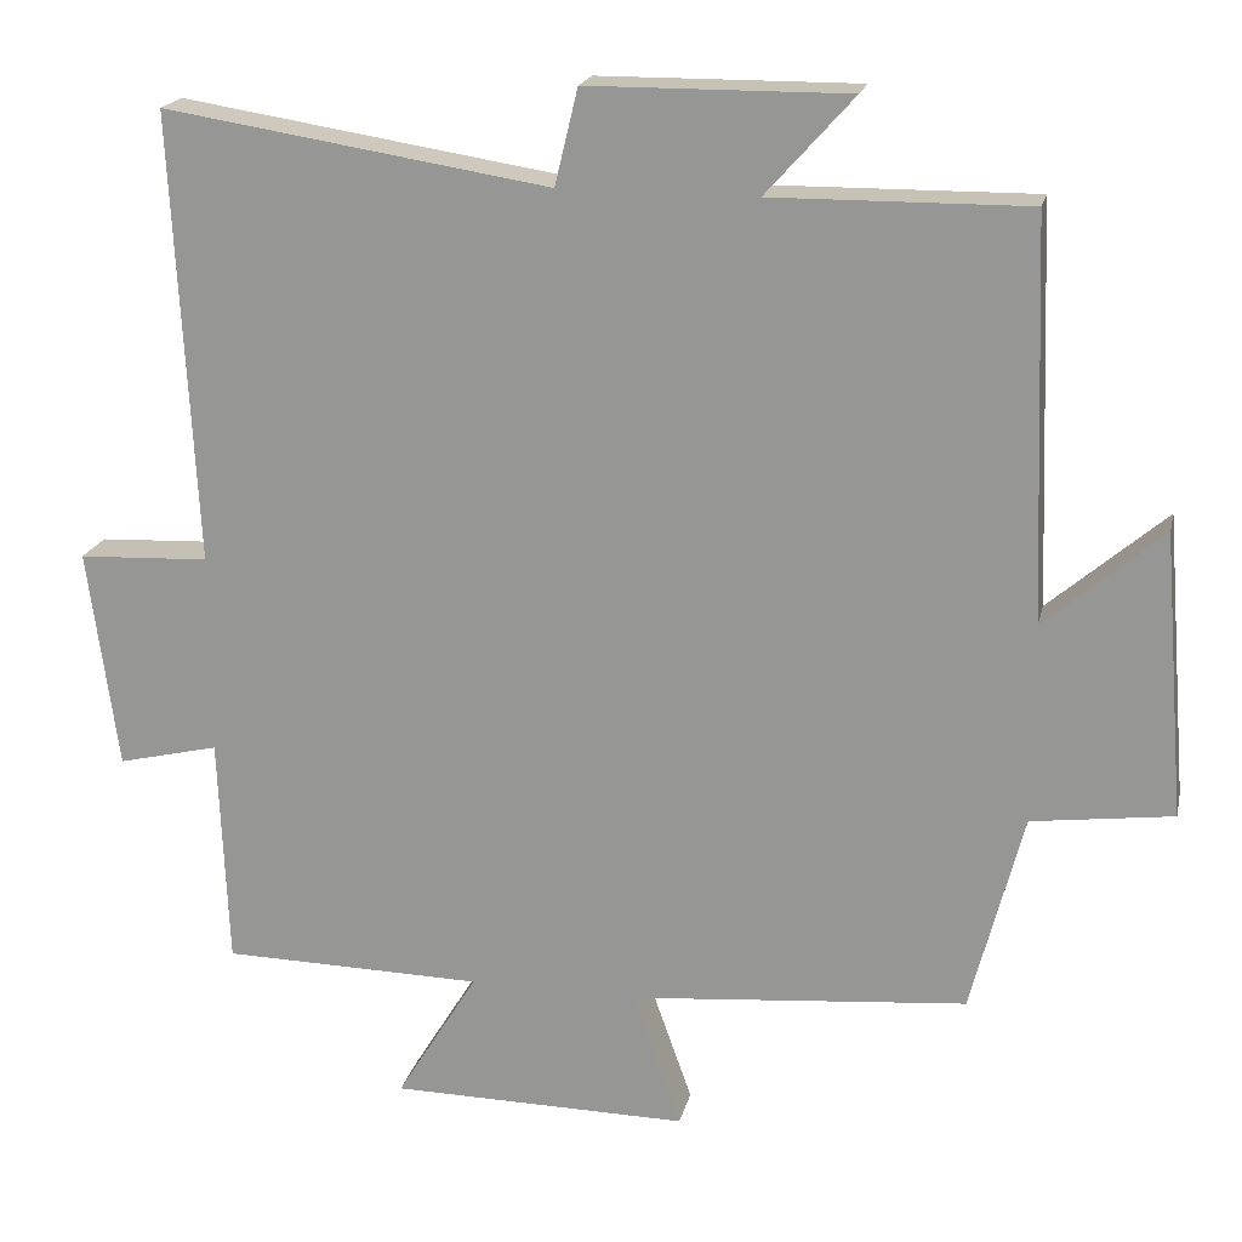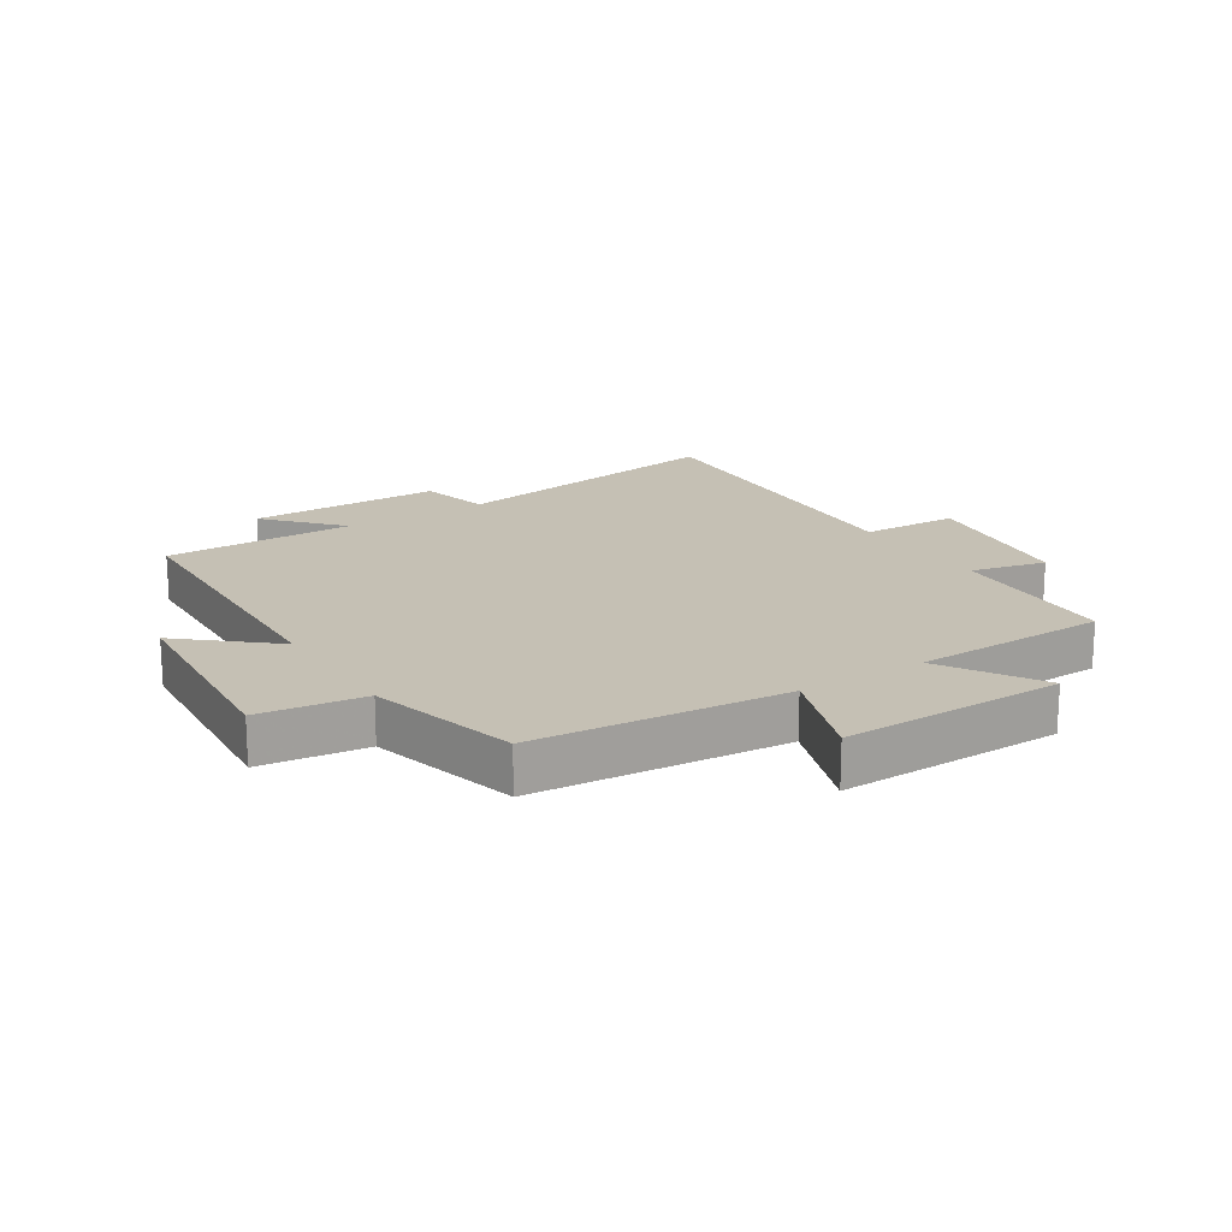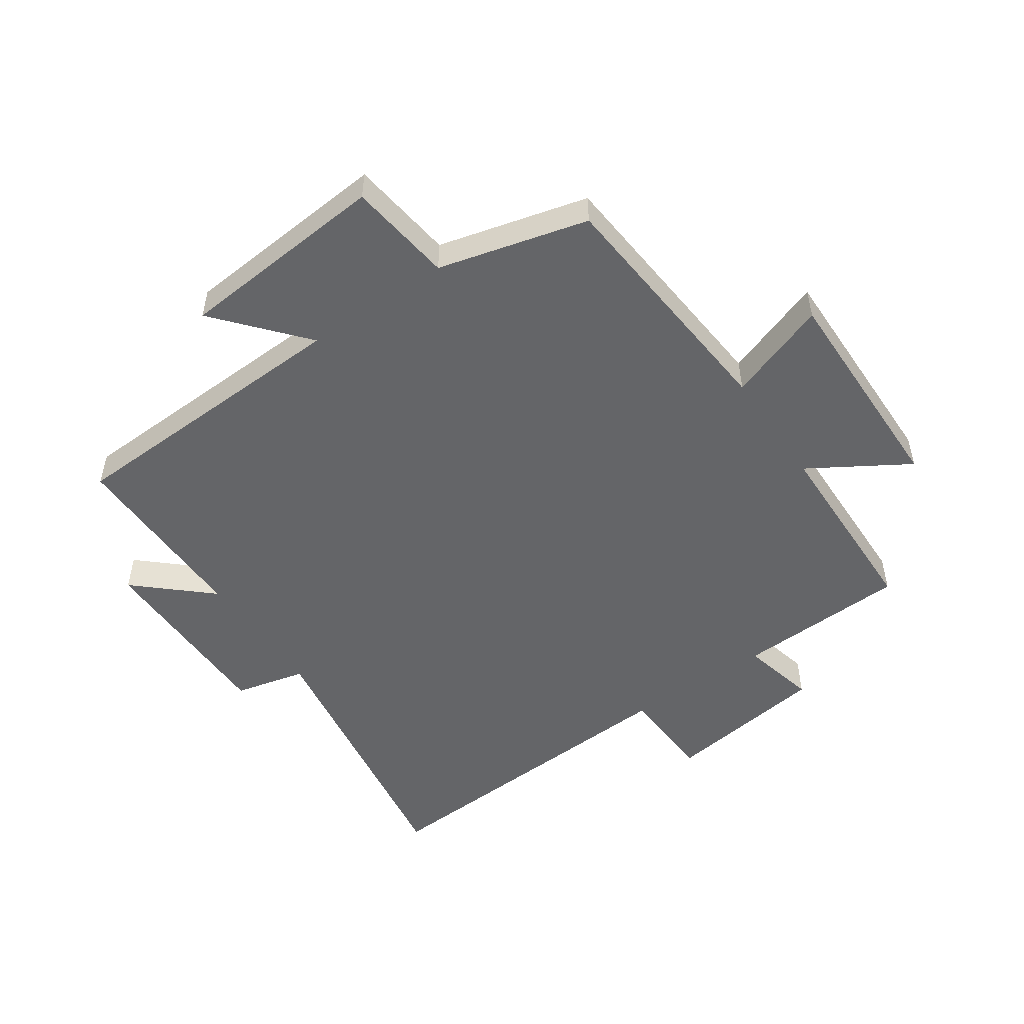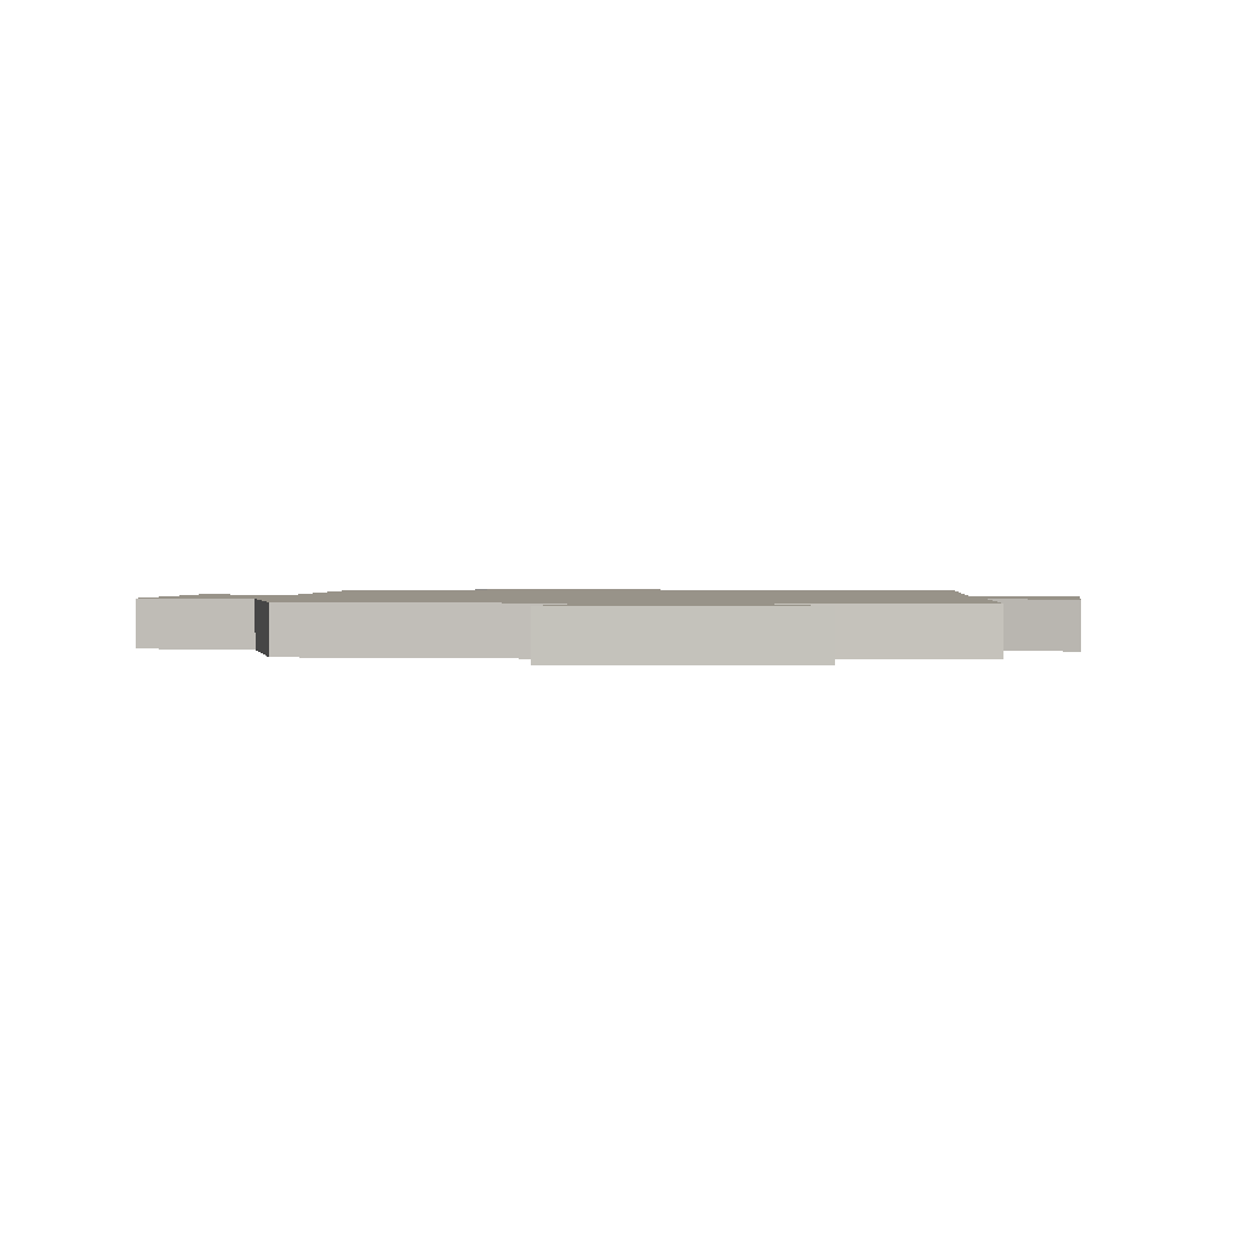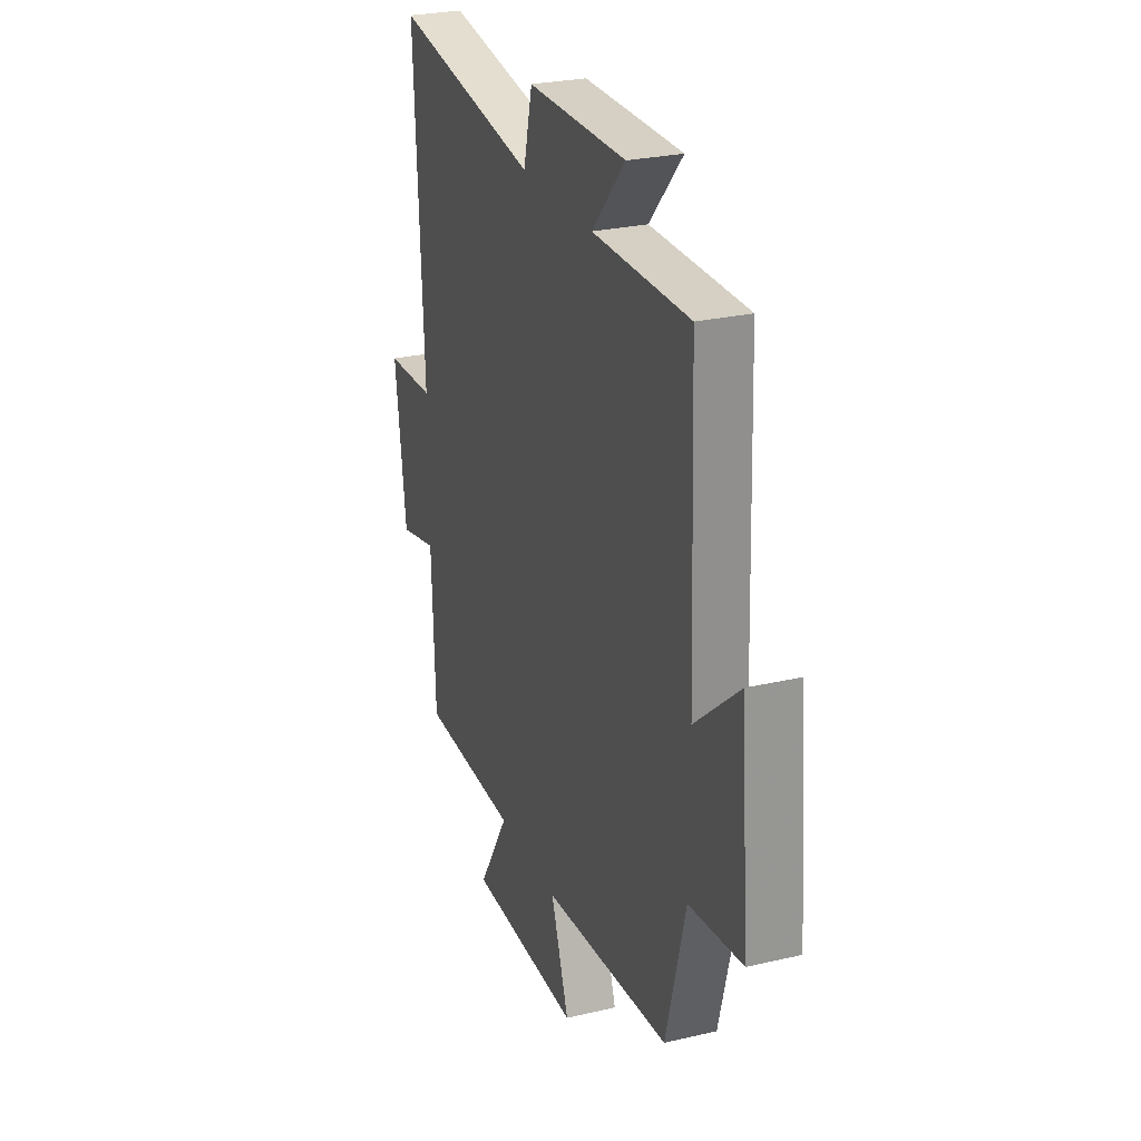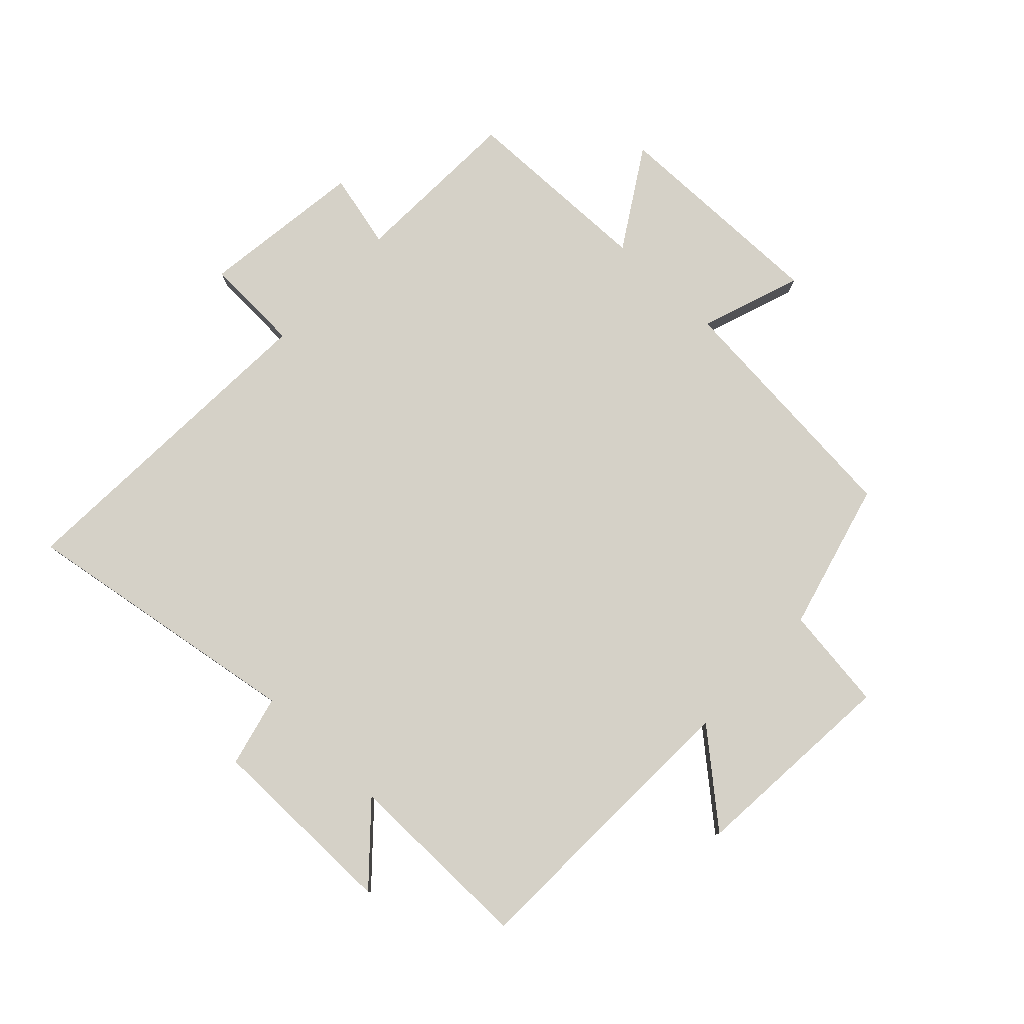
<metadata>
{"format":"obj","ext":"obj","renderer":"f3d","projection":"perspective","resolution":1024,"background":"white","views":[{"elev":19.4,"azim":12.5,"up":"+Z"},{"elev":18.2,"azim":147.4,"up":"+Y"},{"elev":-51.6,"azim":124.5,"up":"+Y"},{"elev":1.6,"azim":-177.8,"up":"+Y"},{"elev":26.7,"azim":69.9,"up":"+Z"},{"elev":79.4,"azim":43.3,"up":"+Y"}]}
</metadata>
<code>
v 0.482 0.07 0.503
v 0.5 0.07 0.021
v 0.642 0.07 0.143
v 0.67 0.07 -0.199
v 0.5 0.07 -0.221
v 0.437 0.07 -0.464
v 0.03 0.07 -0.5
v 0.088 0.07 -0.664
v -0.272 0.07 -0.66
v -0.174 0.07 -0.5
v -0.489 0.07 -0.494
v -0.5 0.07 -0.215
v -0.622 0.07 -0.244
v -0.658 0.07 0.022
v -0.5 0.07 0.029
v -0.528 0.07 0.573
v -0.063 0.07 0.5
v -0.035 0.07 0.616
v 0.279 0.07 0.618
v 0.173 0.07 0.5
v 0.482 0 0.503
v 0.5 0 0.021
v 0.642 0 0.143
v 0.67 0 -0.199
v 0.5 0 -0.221
v 0.437 0 -0.464
v 0.03 0 -0.5
v 0.088 0 -0.664
v -0.272 0 -0.66
v -0.174 0 -0.5
v -0.489 0 -0.494
v -0.5 0 -0.215
v -0.622 0 -0.244
v -0.658 0 0.022
v -0.5 0 0.029
v -0.528 0 0.573
v -0.063 0 0.5
v -0.035 0 0.616
v 0.279 0 0.618
v 0.173 0 0.5
f 17 18 19 20
f 15 16 17
f 15 17 20
f 12 13 14 15
f 20 1 2
f 15 20 2
f 12 15 2
f 11 12 2
f 10 11 2
f 7 8 9 10
f 7 10 2
f 6 7 2
f 5 6 2
f 2 3 4 5
f 40 39 38 37
f 37 36 35
f 40 37 35
f 35 34 33 32
f 22 21 40
f 22 40 35
f 22 35 32
f 22 32 31
f 22 31 30
f 30 29 28 27
f 22 30 27
f 22 27 26
f 22 26 25
f 25 24 23 22
f 1 21 22 2
f 2 22 23 3
f 3 23 24 4
f 4 24 25 5
f 5 25 26 6
f 6 26 27 7
f 7 27 28 8
f 8 28 29 9
f 9 29 30 10
f 10 30 31 11
f 11 31 32 12
f 12 32 33 13
f 13 33 34 14
f 14 34 35 15
f 15 35 36 16
f 16 36 37 17
f 17 37 38 18
f 18 38 39 19
f 19 39 40 20
f 20 40 21 1

</code>
